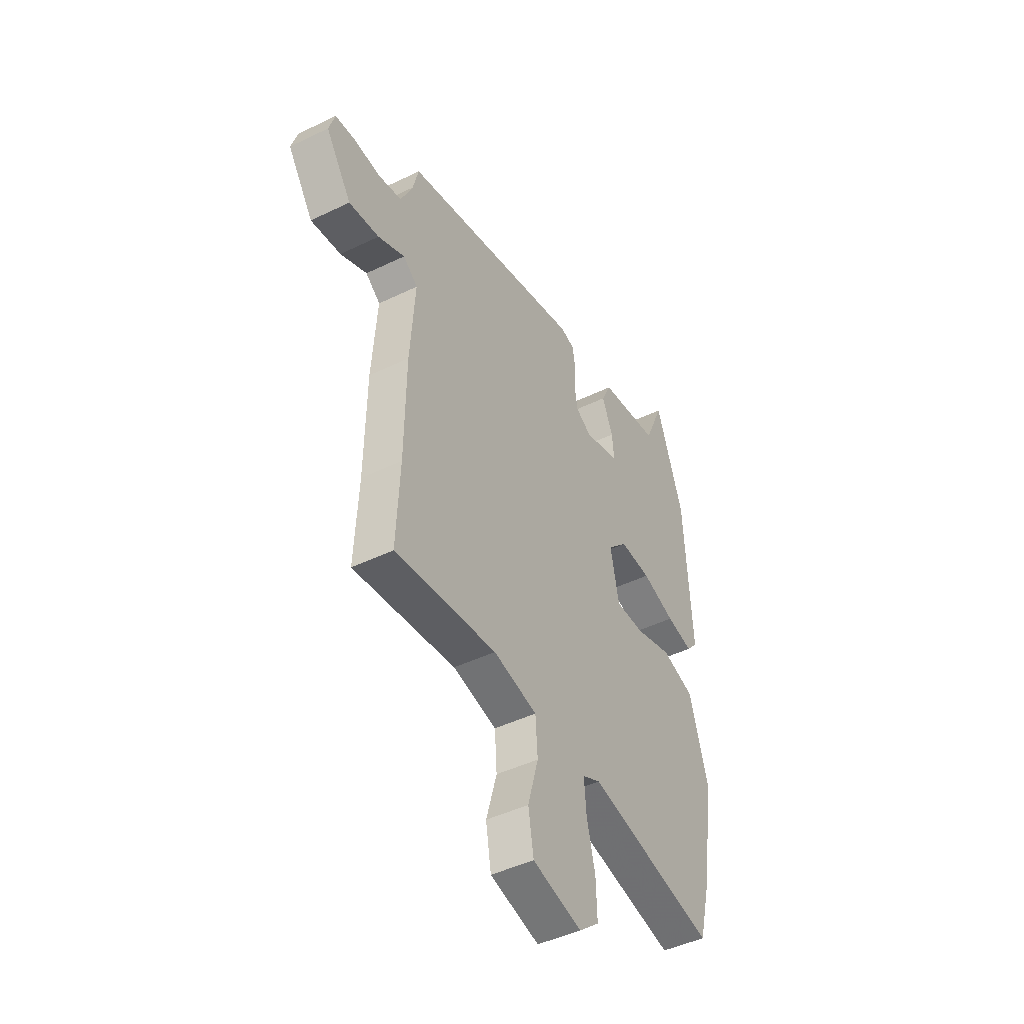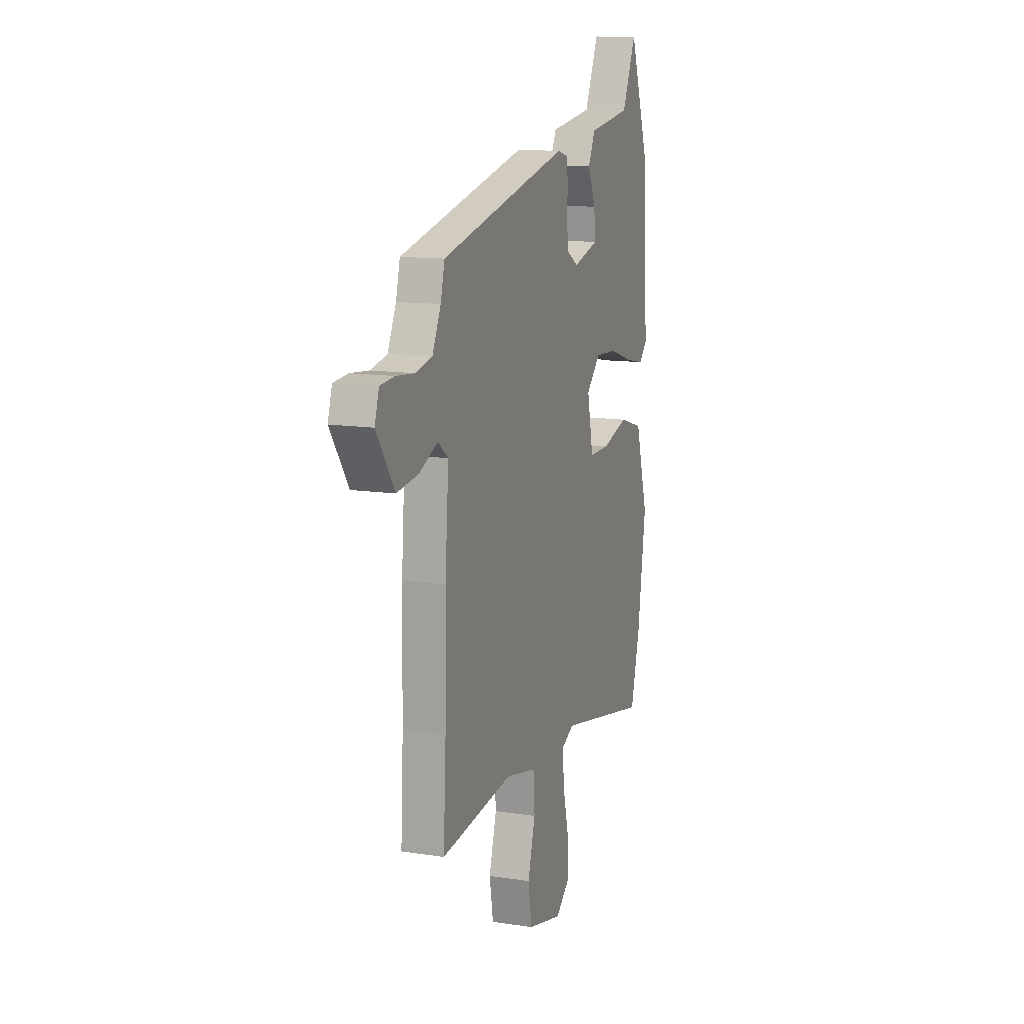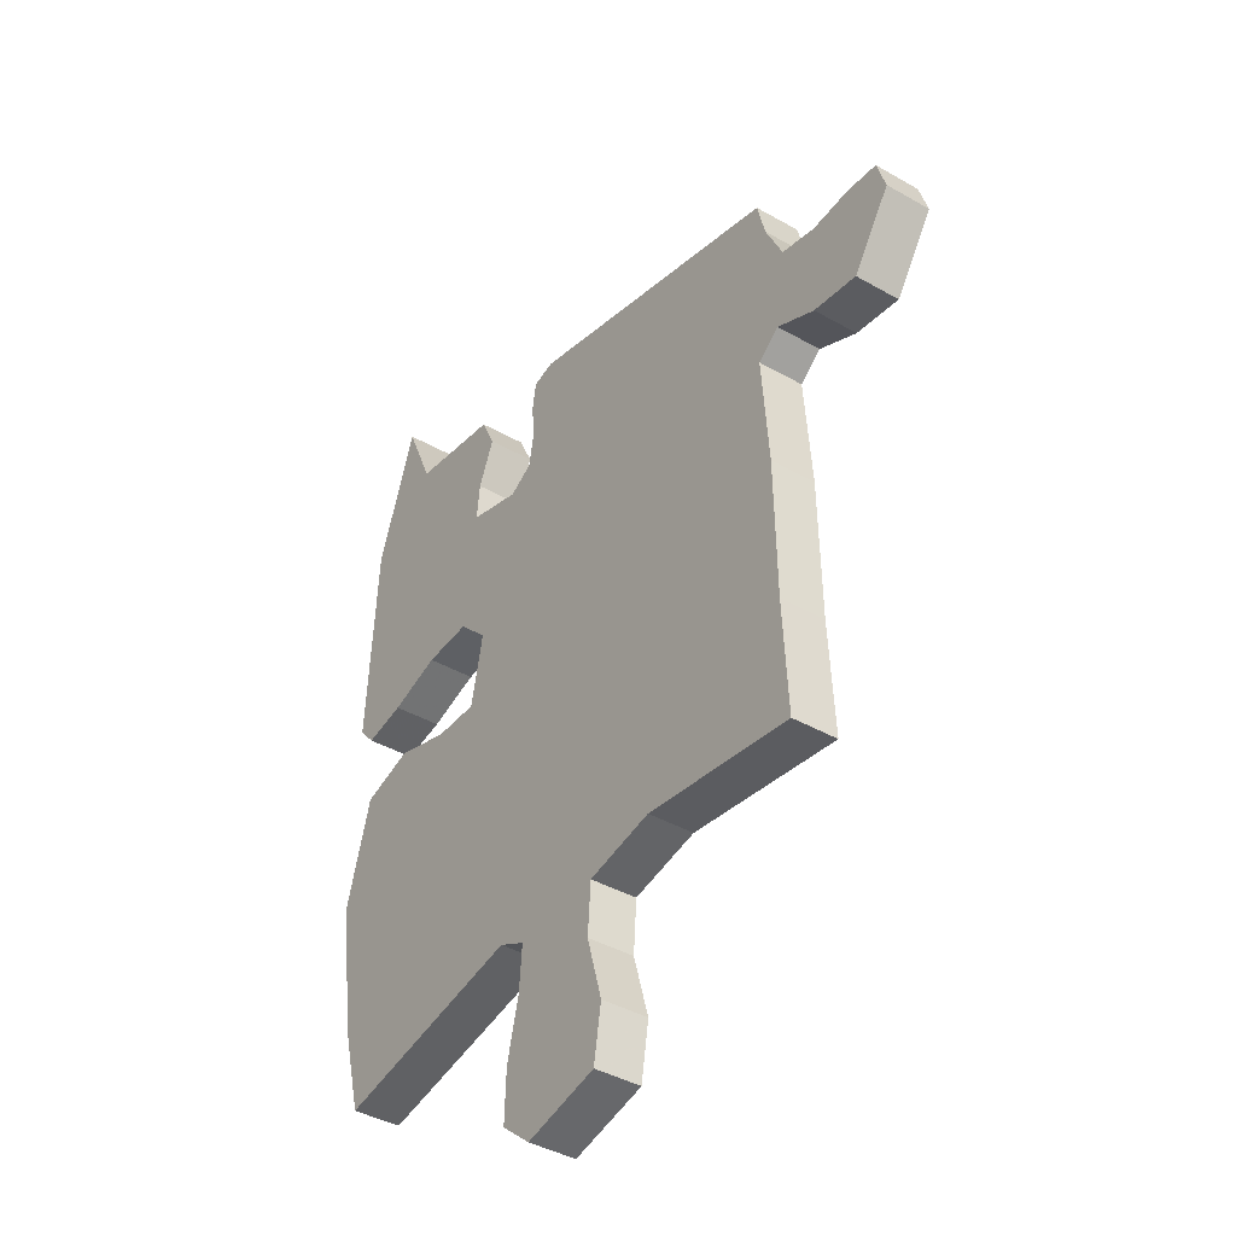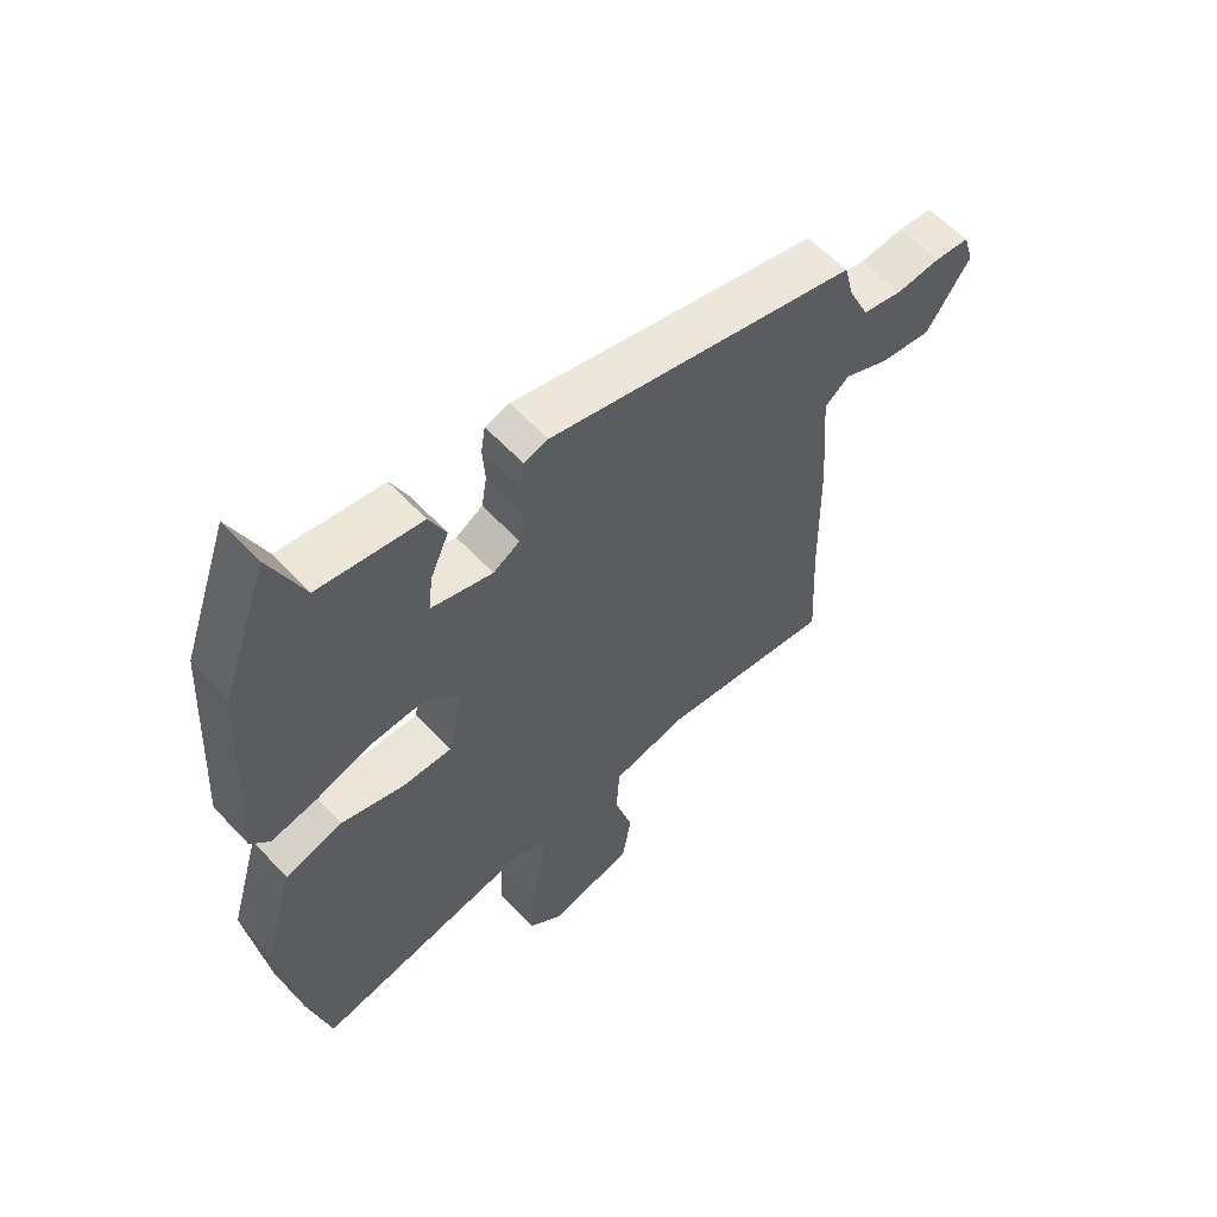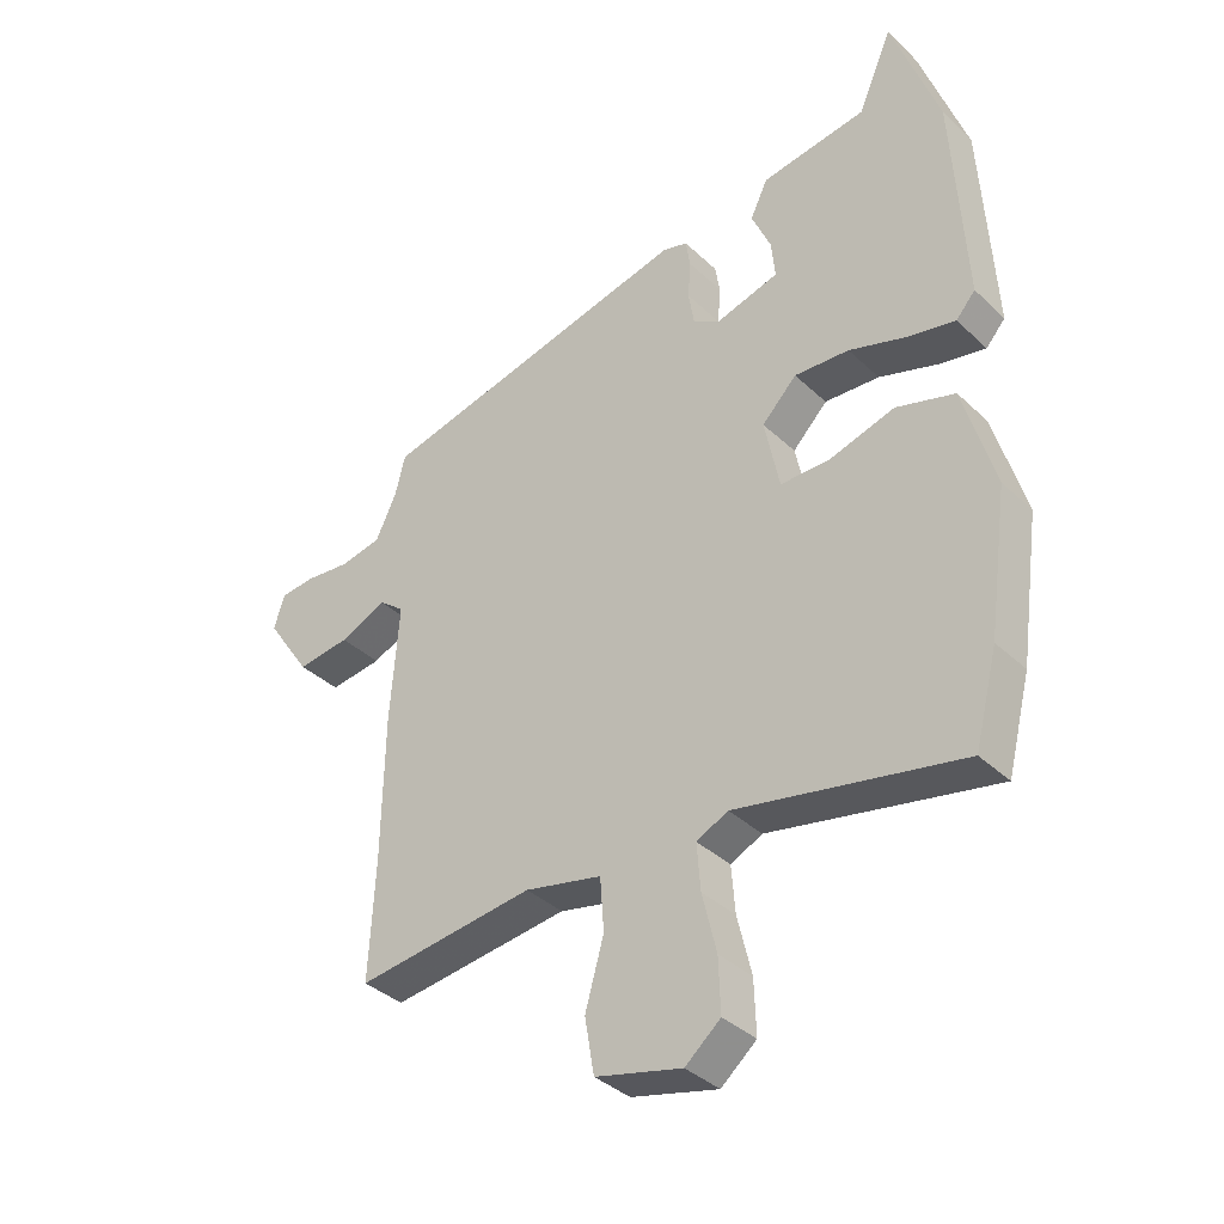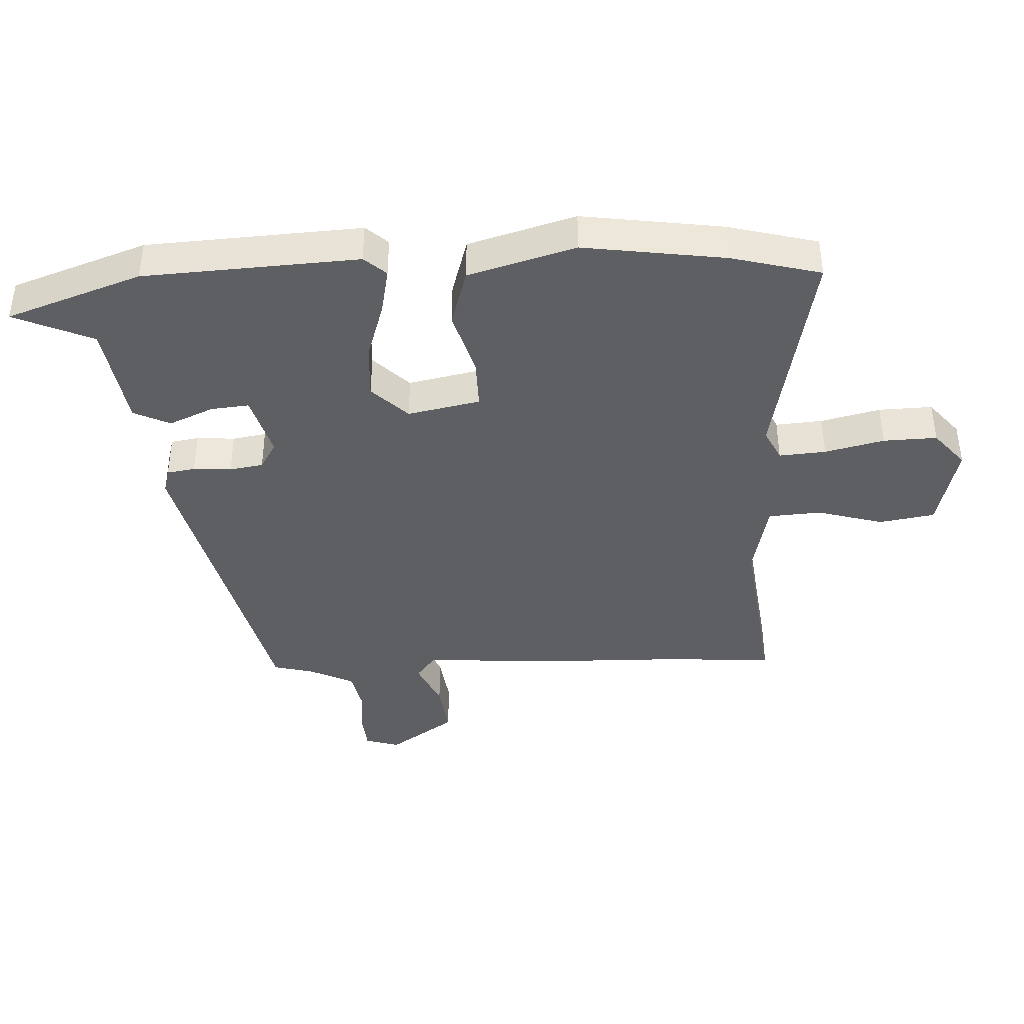
<metadata>
{"format":"obj","ext":"obj","renderer":"f3d","projection":"perspective","resolution":1024,"background":"white","views":[{"elev":-45.6,"azim":-60.8,"up":"+Z"},{"elev":12.5,"azim":-70.1,"up":"+Z"},{"elev":-40.6,"azim":-125.0,"up":"+Z"},{"elev":59.2,"azim":137.4,"up":"+Z"},{"elev":-36.6,"azim":39.6,"up":"+Z"},{"elev":-40.6,"azim":92.6,"up":"+Y"}]}
</metadata>
<code>
v 0.514 0.07 -0.446
v 0.477 0.07 -0.59
v 0.115 0.07 -0.518
v 0.064 0.07 -0.543
v 0.07 0.07 -0.618
v 0.093 0.07 -0.713
v 0.096 0.07 -0.799
v 0.039 0.07 -0.847
v -0.1 0.07 -0.813
v -0.115 0.07 -0.724
v -0.085 0.07 -0.618
v -0.091 0.07 -0.533
v -0.215 0.07 -0.506
v -0.502 0.07 -0.542
v -0.492 0.07 -0.35
v -0.488 0.07 -0.117
v -0.474 0.07 0.072
v -0.515 0.07 0.104
v -0.59 0.07 0.07
v -0.675 0.07 0.059
v -0.747 0.07 0.165
v -0.73 0.07 0.22
v -0.673 0.07 0.225
v -0.6 0.07 0.218
v -0.534 0.07 0.232
v -0.5 0.07 0.304
v -0.484 0.07 0.368
v 0.028 0.07 0.491
v 0.068 0.07 0.48
v 0.075 0.07 0.435
v 0.071 0.07 0.374
v 0.08 0.07 0.32
v 0.124 0.07 0.294
v 0.225 0.07 0.323
v 0.219 0.07 0.384
v 0.188 0.07 0.455
v 0.216 0.07 0.514
v 0.386 0.07 0.54
v 0.441 0.07 0.667
v 0.517 0.07 0.451
v 0.537 0.07 0.107
v 0.506 0.07 0.072
v 0.431 0.07 0.087
v 0.337 0.07 0.117
v 0.249 0.07 0.122
v 0.193 0.07 0.065
v 0.217 0.07 -0.051
v 0.298 0.07 -0.05
v 0.402 0.07 -0.019
v 0.496 0.07 -0.047
v 0.546 0.07 -0.219
v 0.514 0 -0.446
v 0.477 0 -0.59
v 0.115 0 -0.518
v 0.064 0 -0.543
v 0.07 0 -0.618
v 0.093 0 -0.713
v 0.096 0 -0.799
v 0.039 0 -0.847
v -0.1 0 -0.813
v -0.115 0 -0.724
v -0.085 0 -0.618
v -0.091 0 -0.533
v -0.215 0 -0.506
v -0.502 0 -0.542
v -0.492 0 -0.35
v -0.488 0 -0.117
v -0.474 0 0.072
v -0.515 0 0.104
v -0.59 0 0.07
v -0.675 0 0.059
v -0.747 0 0.165
v -0.73 0 0.22
v -0.673 0 0.225
v -0.6 0 0.218
v -0.534 0 0.232
v -0.5 0 0.304
v -0.484 0 0.368
v 0.028 0 0.491
v 0.068 0 0.48
v 0.075 0 0.435
v 0.071 0 0.374
v 0.08 0 0.32
v 0.124 0 0.294
v 0.225 0 0.323
v 0.219 0 0.384
v 0.188 0 0.455
v 0.216 0 0.514
v 0.386 0 0.54
v 0.441 0 0.667
v 0.517 0 0.451
v 0.537 0 0.107
v 0.506 0 0.072
v 0.431 0 0.087
v 0.337 0 0.117
v 0.249 0 0.122
v 0.193 0 0.065
v 0.217 0 -0.051
v 0.298 0 -0.05
v 0.402 0 -0.019
v 0.496 0 -0.047
v 0.546 0 -0.219
f 48 49 50 51
f 47 48 51 1
f 41 42 43 44
f 41 44 45
f 38 39 40 41
f 38 41 45
f 35 36 37 38
f 34 35 38 45
f 33 34 45 46
f 28 29 30 31
f 26 27 28 31
f 25 26 31 32
f 24 25 32 33
f 22 23 24
f 21 22 24
f 18 19 20 21
f 18 21 24 33
f 15 16 17
f 13 14 15
f 12 13 15 17
f 8 9 10 11
f 8 11 12
f 5 6 7 8
f 4 5 8 12
f 3 4 12 17
f 47 1 2 3
f 46 47 3 17
f 17 18 33 46
f 102 101 100 99
f 52 102 99 98
f 95 94 93 92
f 96 95 92
f 92 91 90 89
f 96 92 89
f 89 88 87 86
f 96 89 86 85
f 97 96 85 84
f 82 81 80 79
f 82 79 78 77
f 83 82 77 76
f 84 83 76 75
f 75 74 73
f 75 73 72
f 72 71 70 69
f 84 75 72 69
f 68 67 66
f 66 65 64
f 68 66 64 63
f 62 61 60 59
f 63 62 59
f 59 58 57 56
f 63 59 56 55
f 68 63 55 54
f 54 53 52 98
f 68 54 98 97
f 97 84 69 68
f 1 52 53 2
f 2 53 54 3
f 3 54 55 4
f 4 55 56 5
f 5 56 57 6
f 6 57 58 7
f 7 58 59 8
f 8 59 60 9
f 9 60 61 10
f 10 61 62 11
f 11 62 63 12
f 12 63 64 13
f 13 64 65 14
f 14 65 66 15
f 15 66 67 16
f 16 67 68 17
f 17 68 69 18
f 18 69 70 19
f 19 70 71 20
f 20 71 72 21
f 21 72 73 22
f 22 73 74 23
f 23 74 75 24
f 24 75 76 25
f 25 76 77 26
f 26 77 78 27
f 27 78 79 28
f 28 79 80 29
f 29 80 81 30
f 30 81 82 31
f 31 82 83 32
f 32 83 84 33
f 33 84 85 34
f 34 85 86 35
f 35 86 87 36
f 36 87 88 37
f 37 88 89 38
f 38 89 90 39
f 39 90 91 40
f 40 91 92 41
f 41 92 93 42
f 42 93 94 43
f 43 94 95 44
f 44 95 96 45
f 45 96 97 46
f 46 97 98 47
f 47 98 99 48
f 48 99 100 49
f 49 100 101 50
f 50 101 102 51
f 51 102 52 1

</code>
